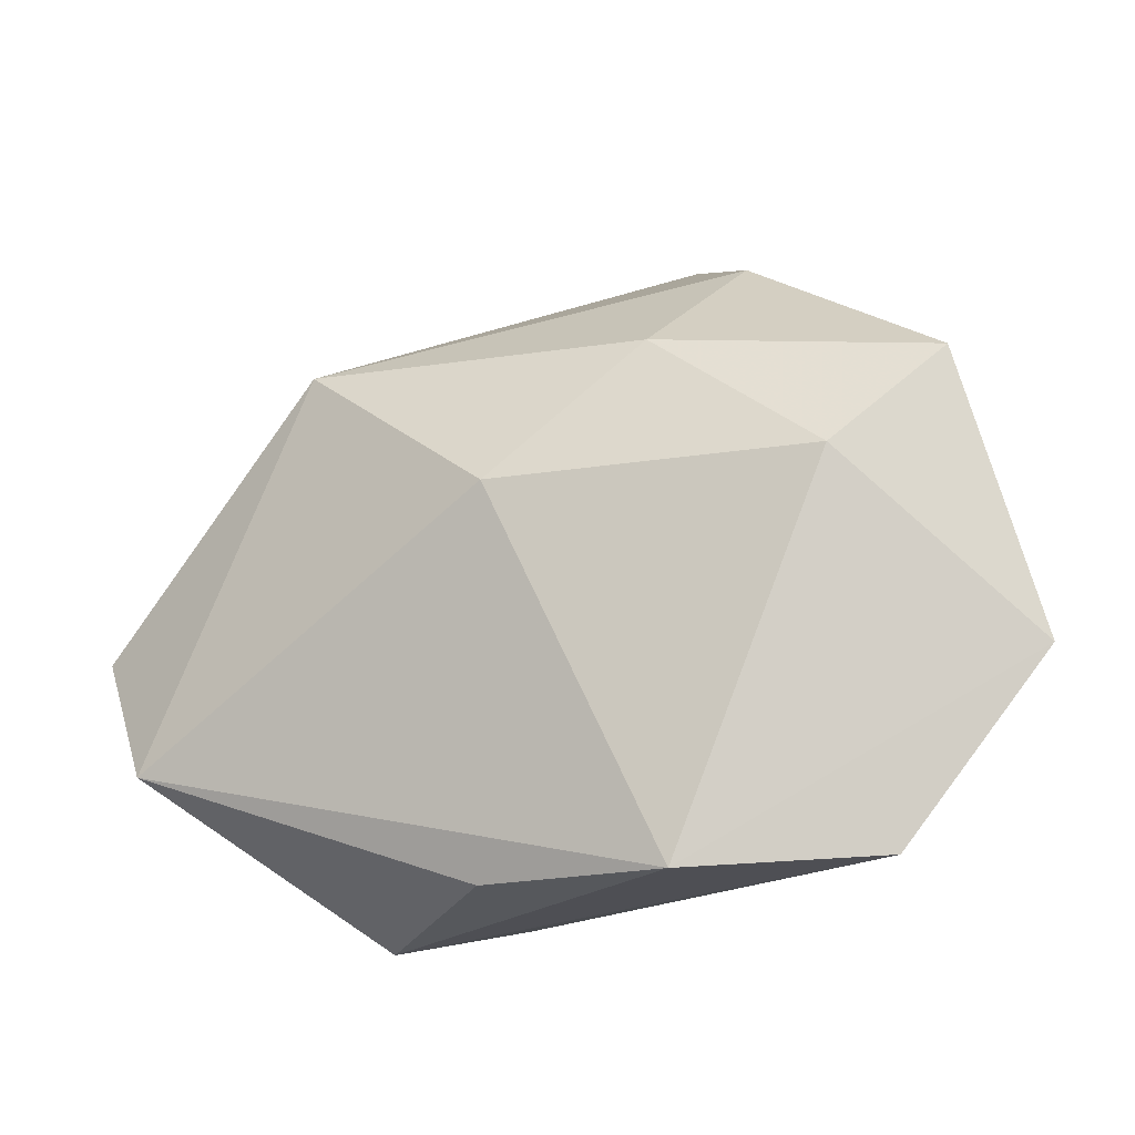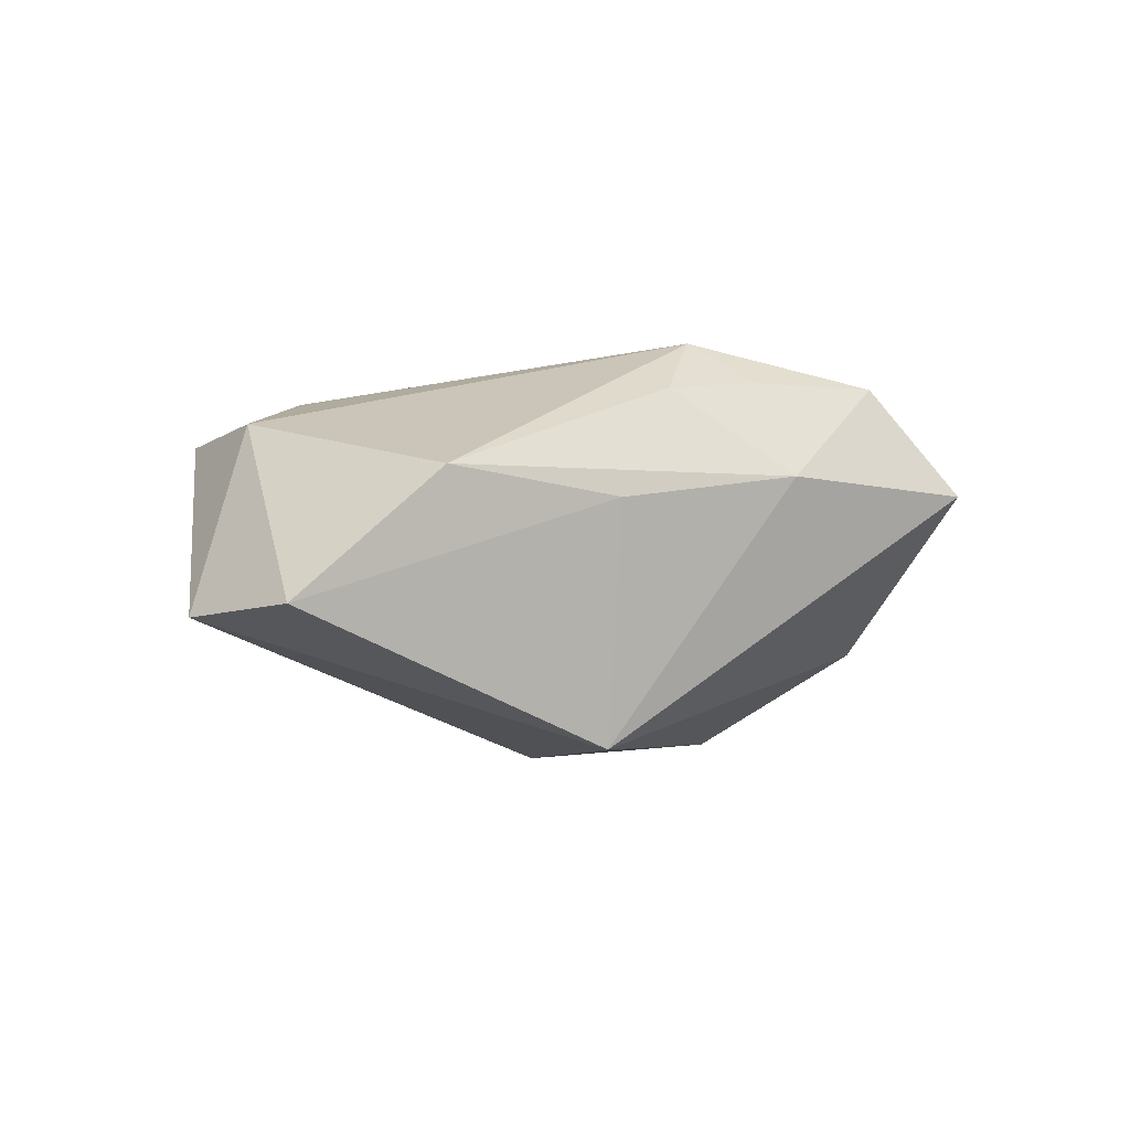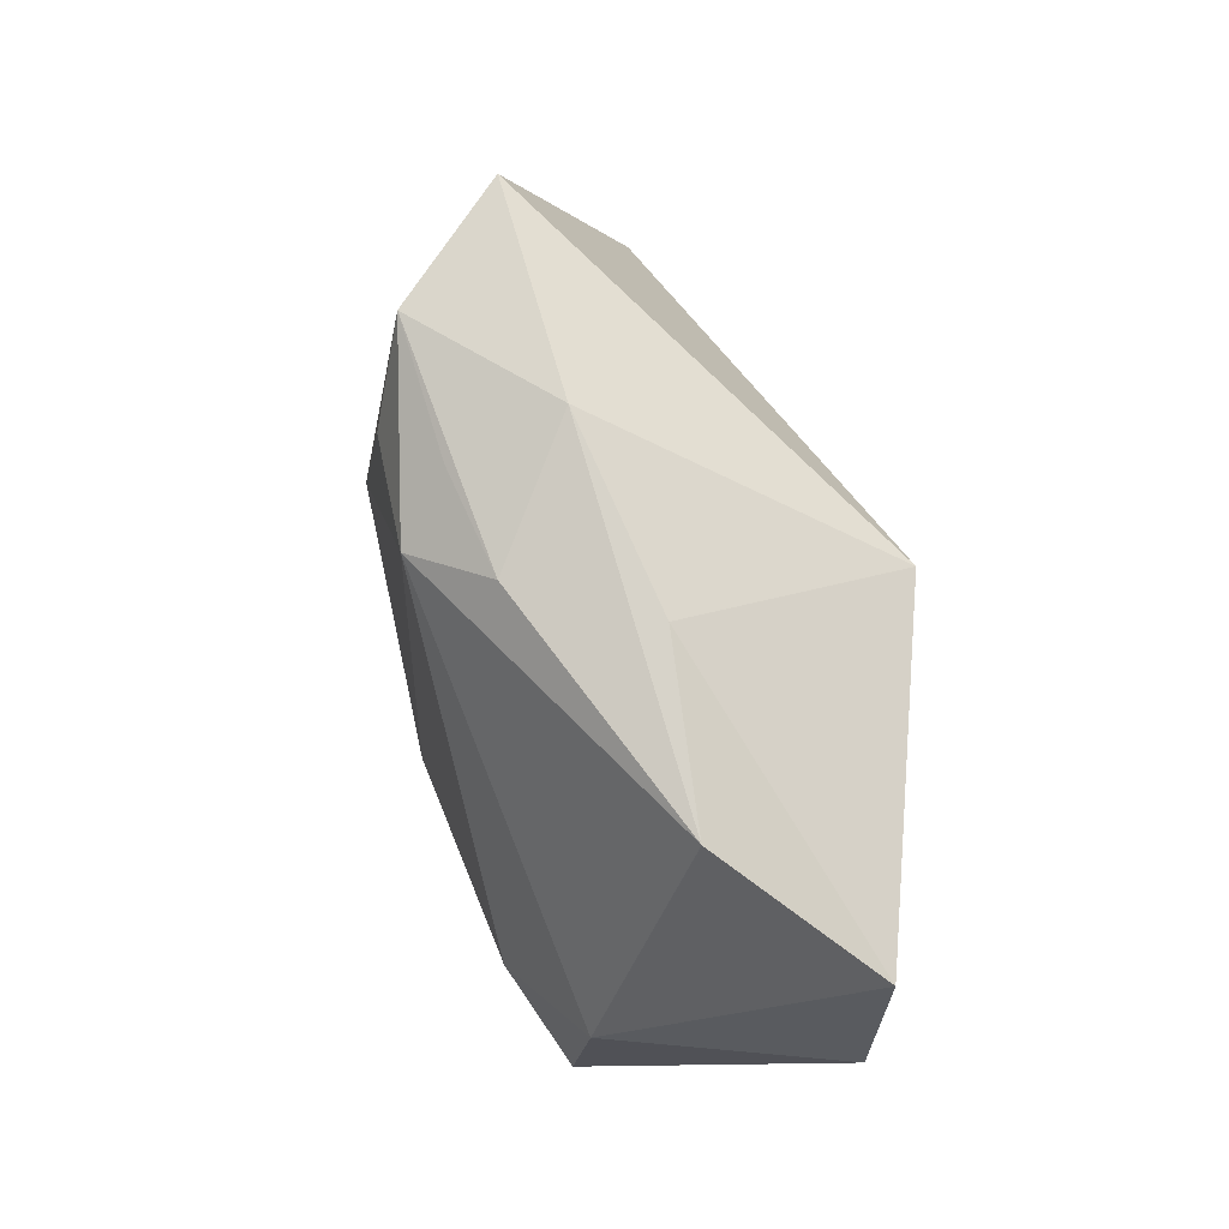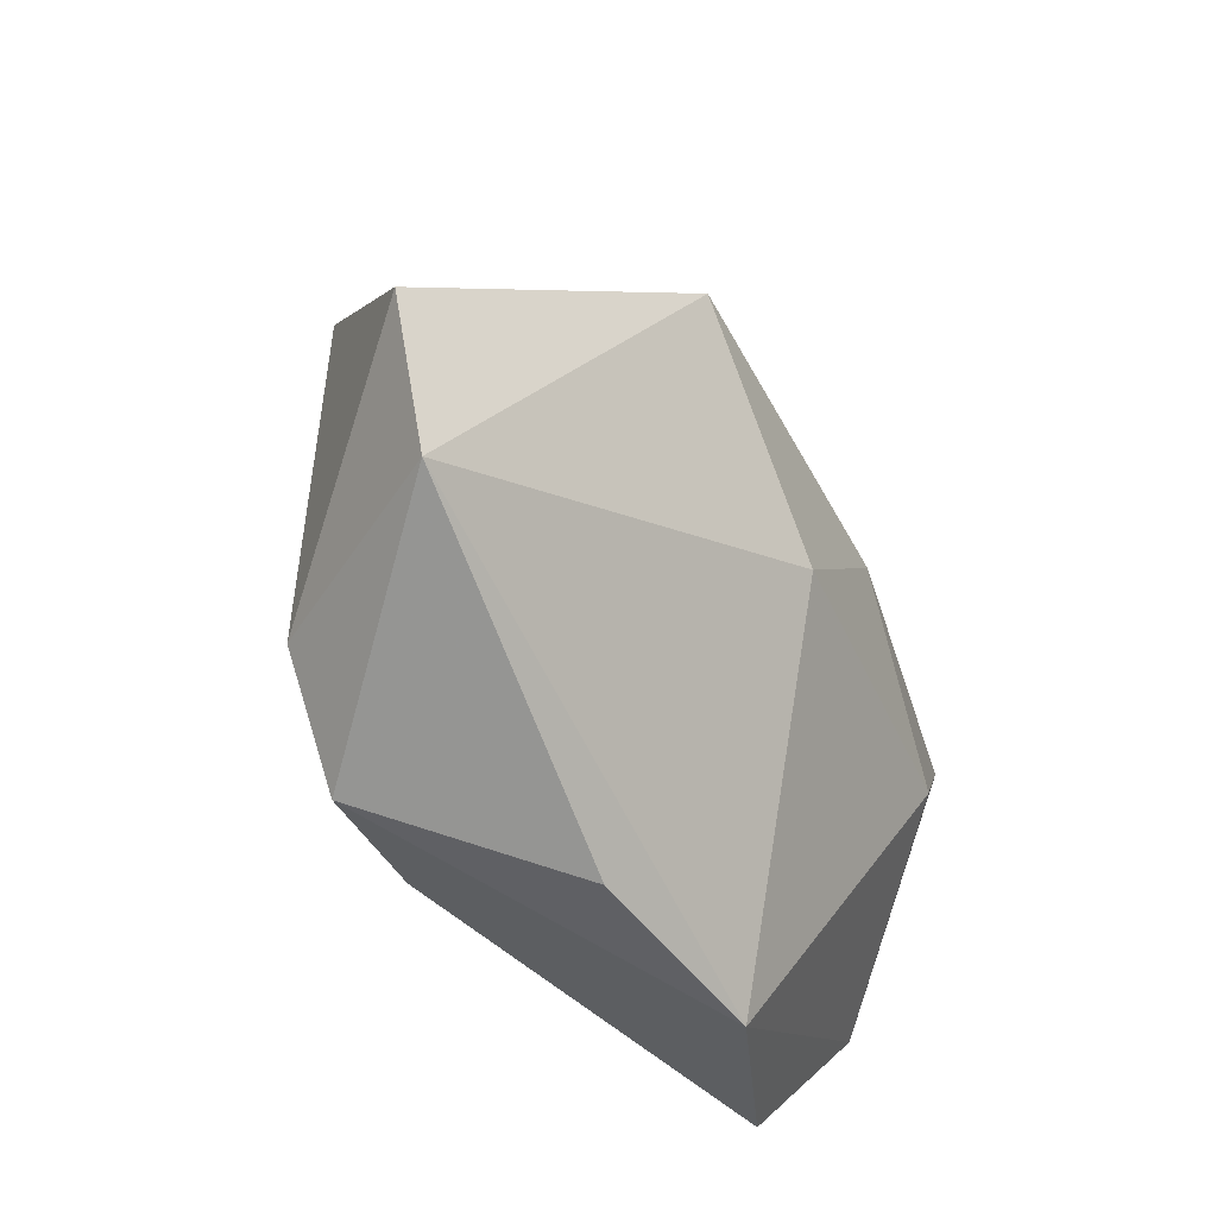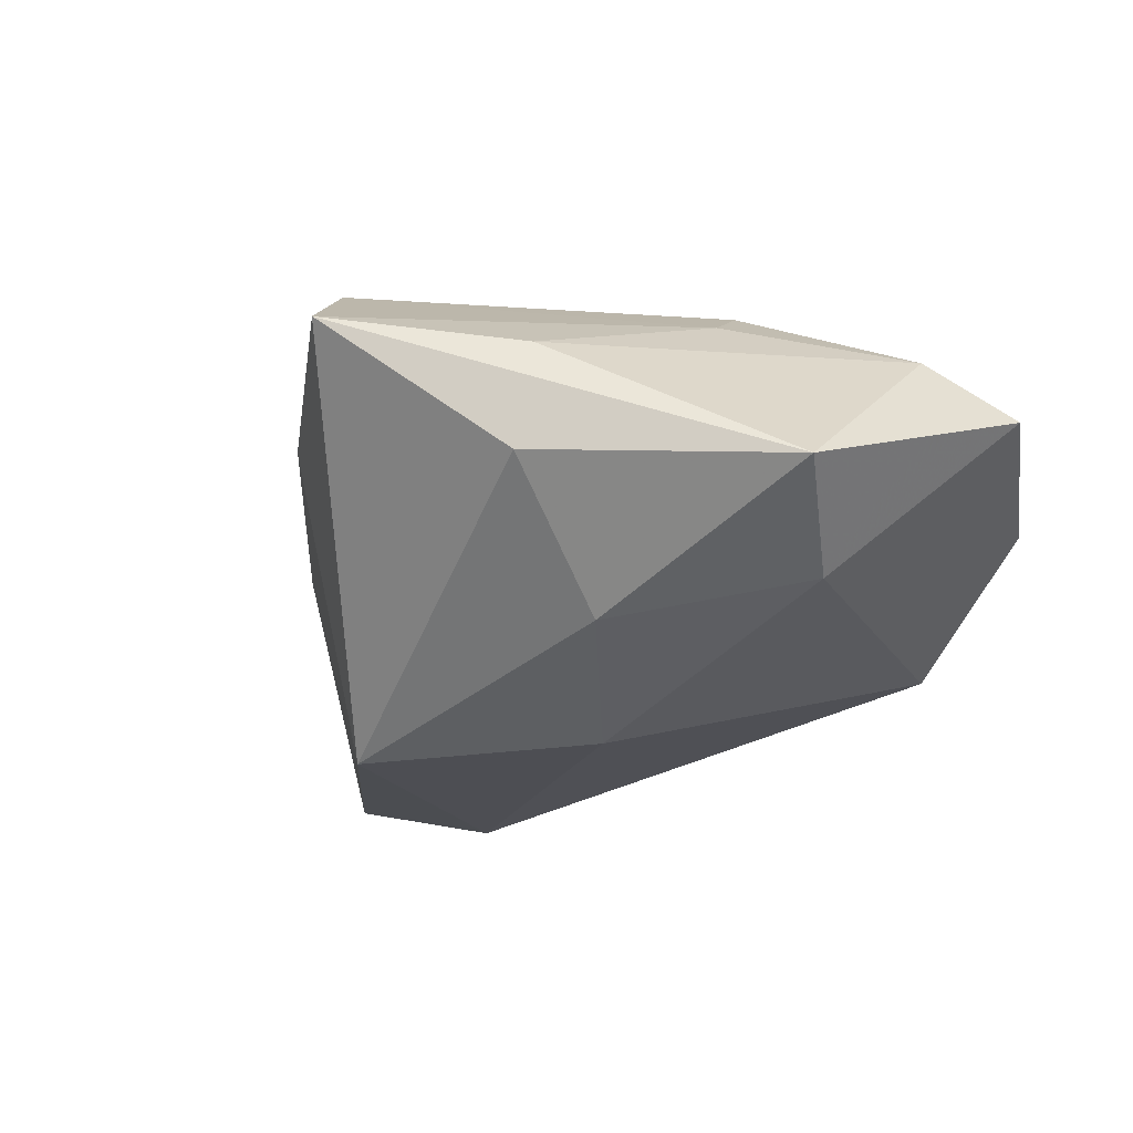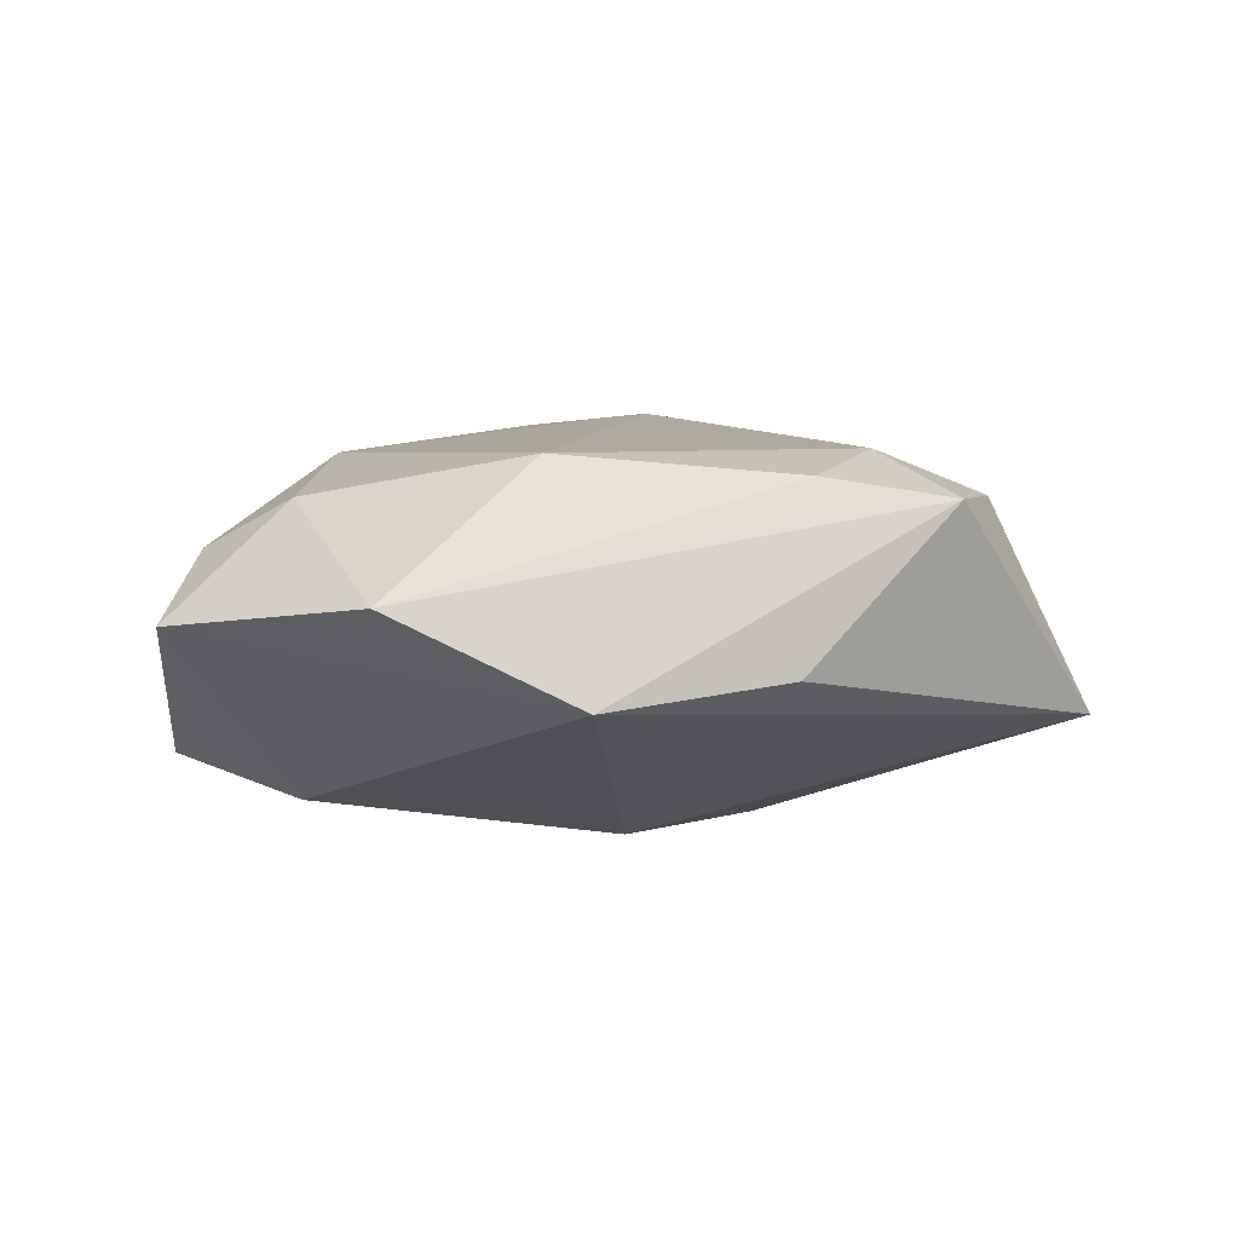
<metadata>
{"format":"obj","ext":"obj","renderer":"f3d","projection":"perspective","resolution":1024,"background":"white","views":[{"elev":-36.9,"azim":-156.1,"up":"+Y"},{"elev":-7.4,"azim":117.6,"up":"+Z"},{"elev":40.0,"azim":71.9,"up":"+Y"},{"elev":-40.2,"azim":121.3,"up":"+Y"},{"elev":-34.4,"azim":-126.5,"up":"+Z"},{"elev":2.3,"azim":-13.9,"up":"+Z"}]}
</metadata>
<code>
v 0.01047 0.02395 0.02328
v -0.0114 -0.04129 -0.007278
v -0.04605 0.007775 -0.01436
v 0.008556 0.0317 0.01823
v 0.0543 -0.001045 -0.009994
v -0.01185 0.04873 0.006684
v 0.02789 0.02415 0.002877
v 0.02226 0.01949 -0.02395
v -0.0498 -0.0207 0.0003894
v -0.004129 0.04073 0.0189
v 0.01914 0.02563 0.01636
v 0.02279 -0.02119 0.01807
v 0.01025 -0.0369 -0.004779
v 0.04381 0.01157 0.005113
v -0.02381 0.02998 -0.01033
v 0.02862 -0.03216 0.01278
v 0.01338 -0.03152 0.01502
v -0.002361 0.02852 0.02201
v -0.04453 -0.01151 0.007895
v 0.01032 0.03719 0.006748
v -0.01611 0.01338 -0.02145
v -0.01252 -0.02424 0.01727
v -0.02687 0.02973 0.002471
v 0.04901 -0.01734 -0.01014
v -0.03189 0.007791 0.01199
v -0.02898 0.002352 0.01792
v -0.03381 -0.004121 -0.01855
v -0.03171 -0.03929 0.002659
v 0.0364 -0.01916 0.01327
v 0.001707 -0.001132 -0.02361
v -0.03621 -0.0178 0.01294
f 15 6 8
f 14 1 29
f 29 1 12
f 1 22 12
f 12 22 17
f 16 24 29
f 29 12 16
f 16 12 17
f 6 23 25
f 23 19 25
f 2 27 30
f 8 24 30
f 30 24 2
f 21 15 8
f 8 30 21
f 21 30 27
f 9 27 2
f 31 19 9
f 8 6 20
f 5 24 8
f 29 24 5
f 5 14 29
f 2 24 13
f 13 16 2
f 24 16 13
f 6 25 10
f 10 20 6
f 15 21 3
f 3 21 27
f 27 9 3
f 6 15 3
f 3 23 6
f 3 19 23
f 3 9 19
f 28 9 2
f 31 9 28
f 2 16 28
f 28 16 17
f 17 22 28
f 28 22 31
f 8 20 7
f 7 20 14
f 7 5 8
f 14 5 7
f 26 10 25
f 26 19 31
f 26 25 19
f 31 22 26
f 26 22 1
f 14 20 11
f 20 10 11
f 1 14 11
f 1 10 18
f 18 26 1
f 10 26 18
f 4 10 1
f 1 11 4
f 4 11 10

</code>
